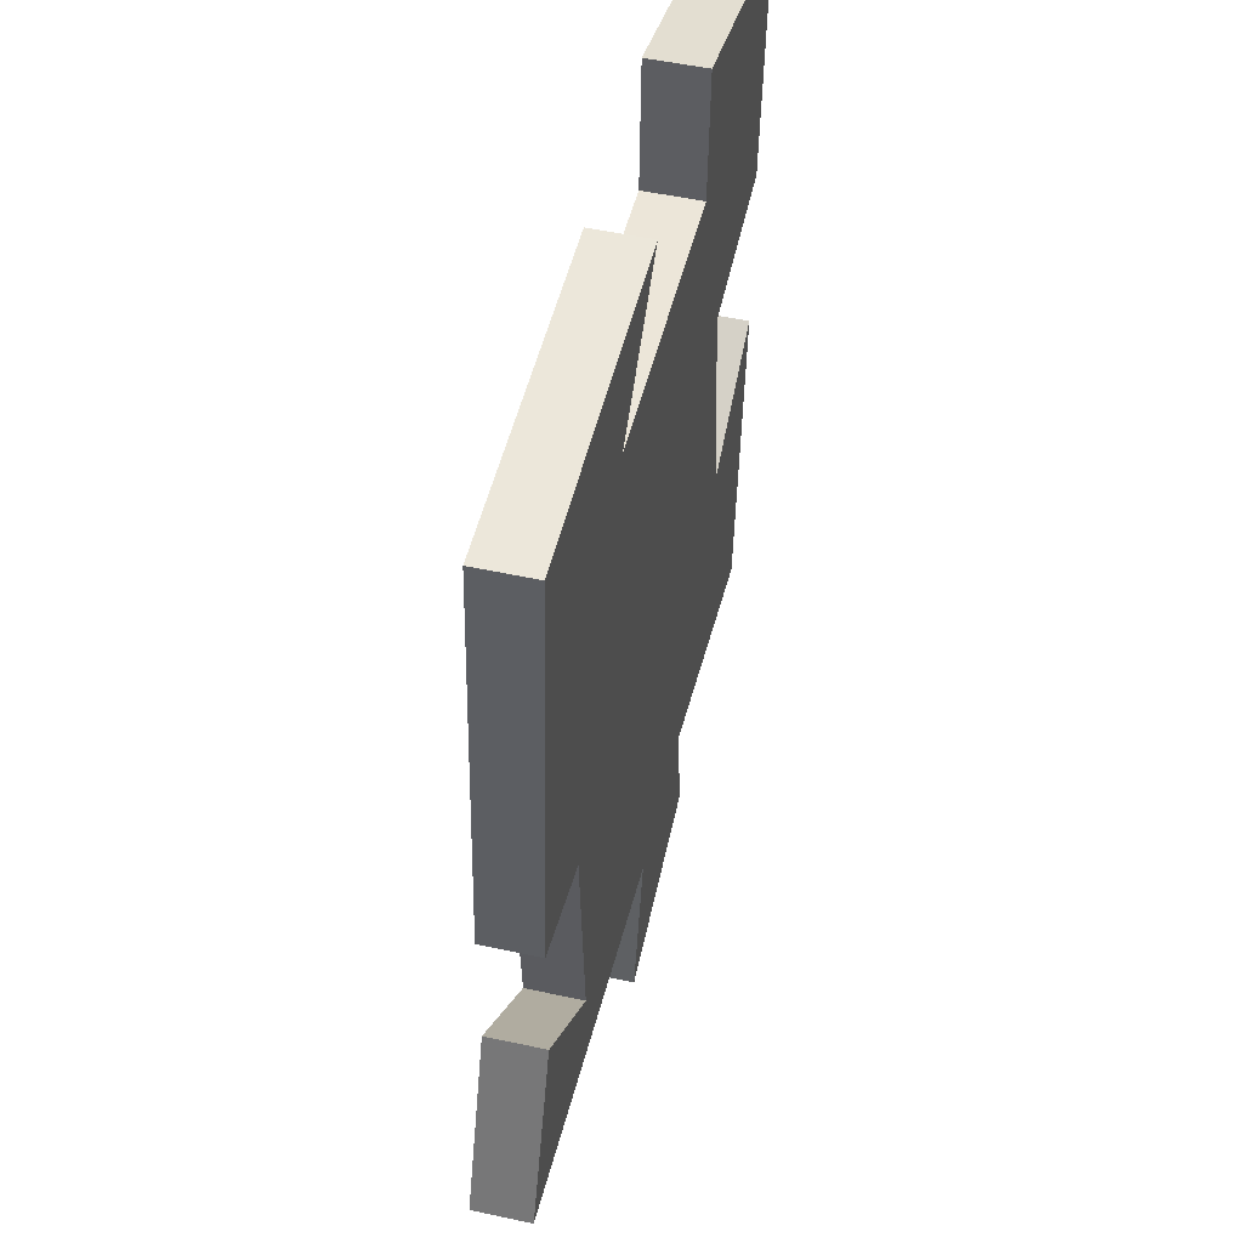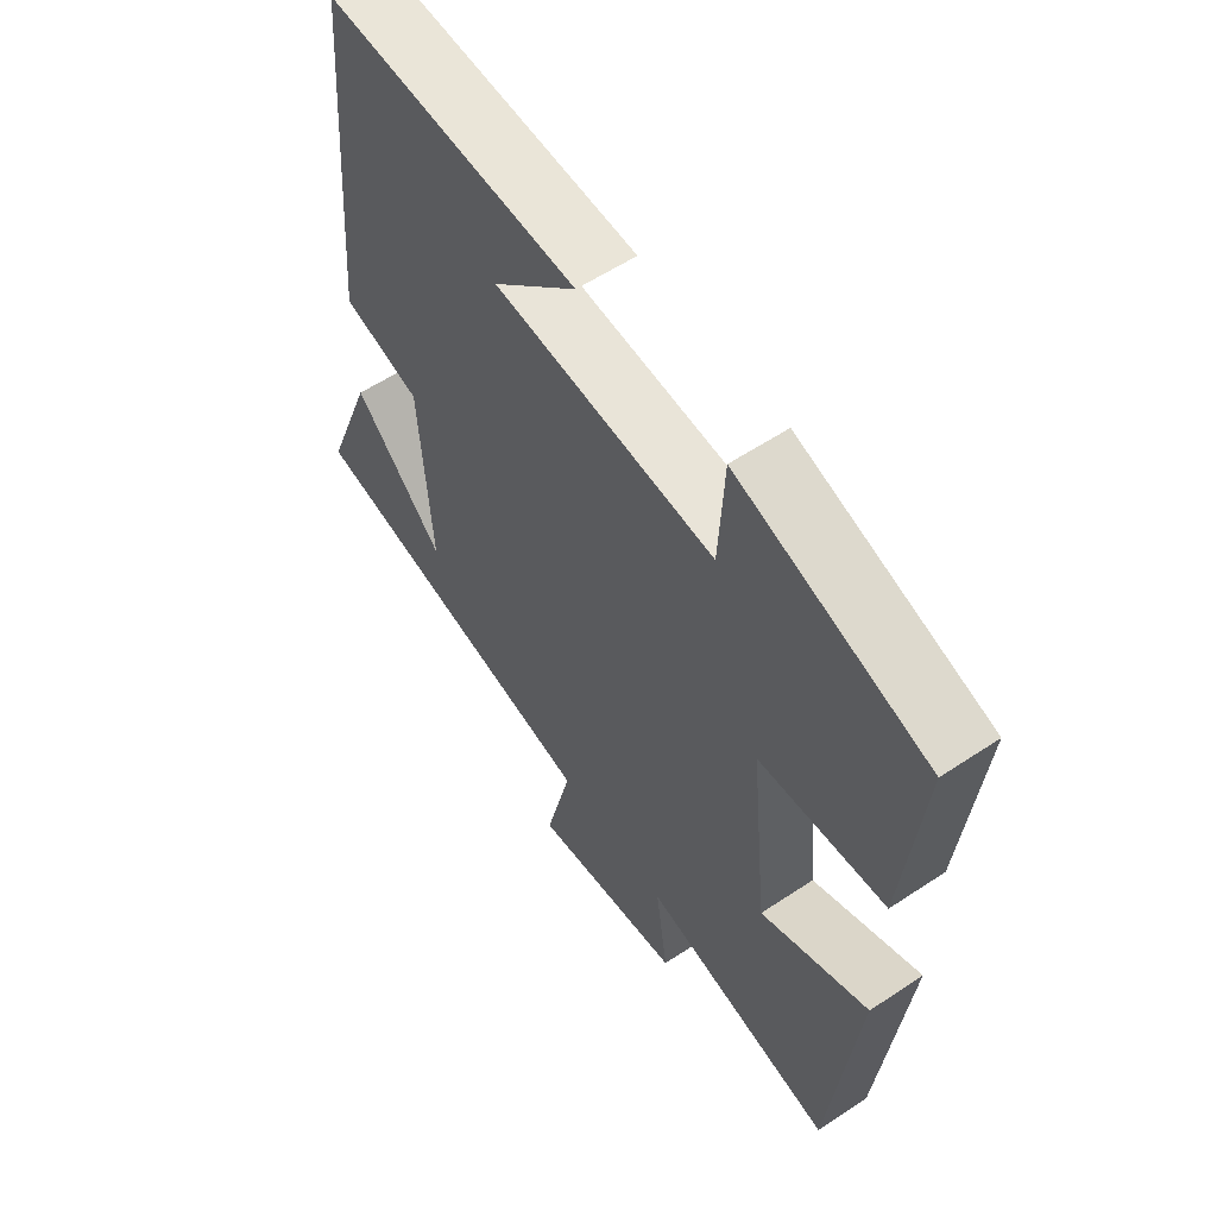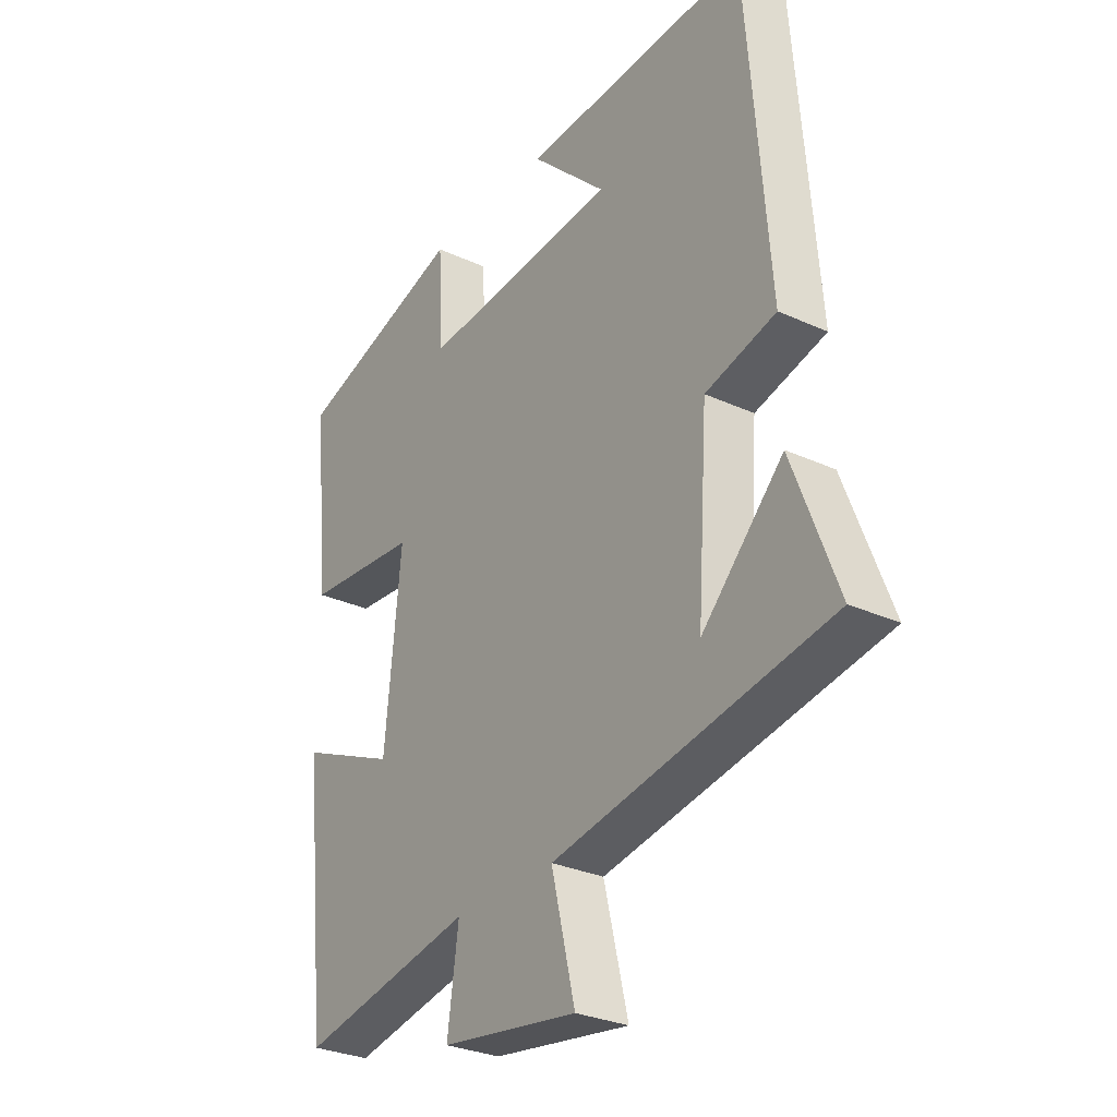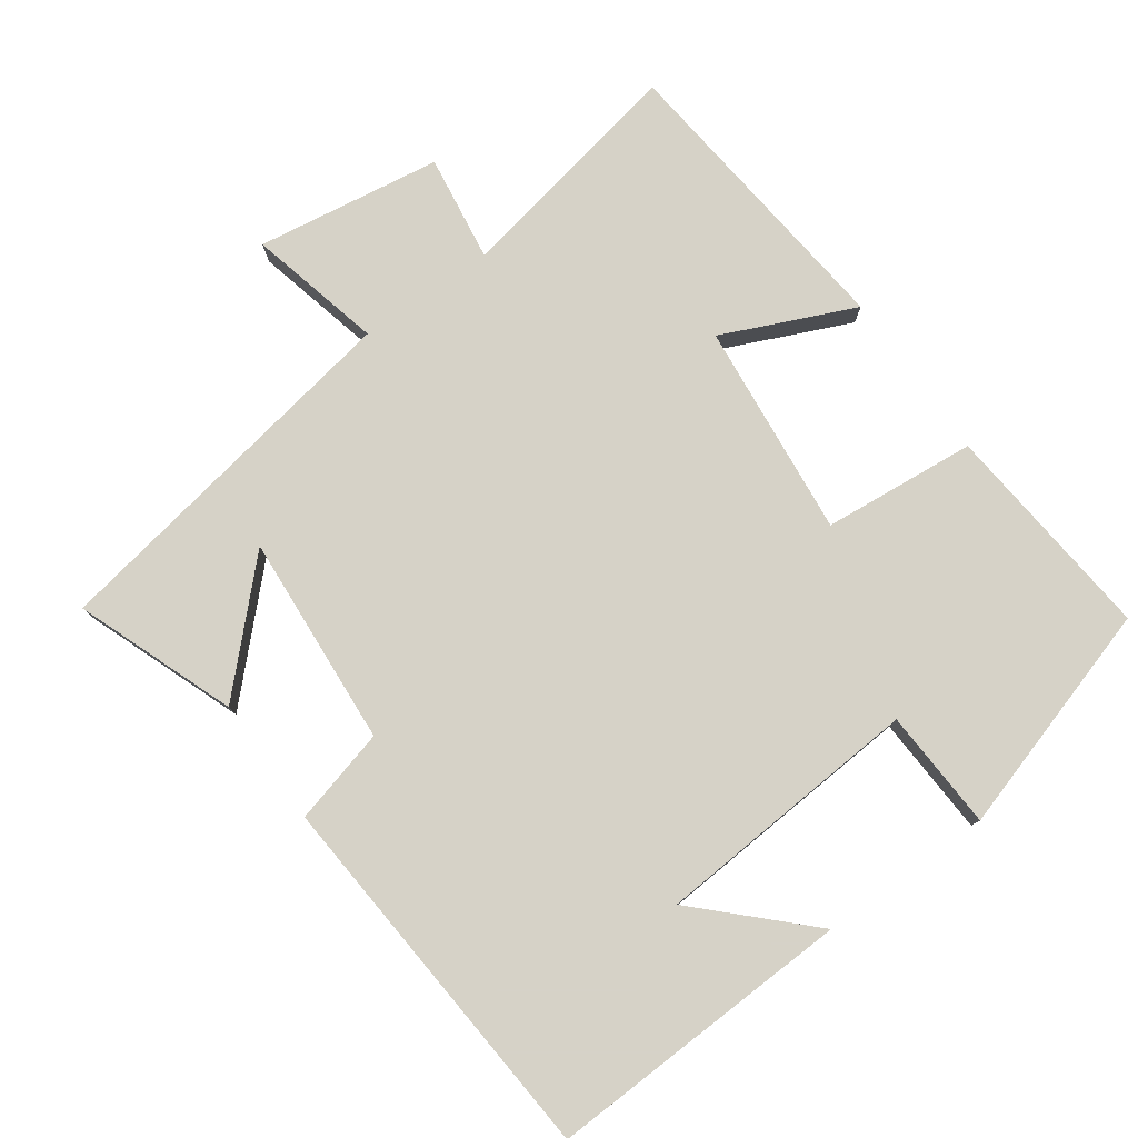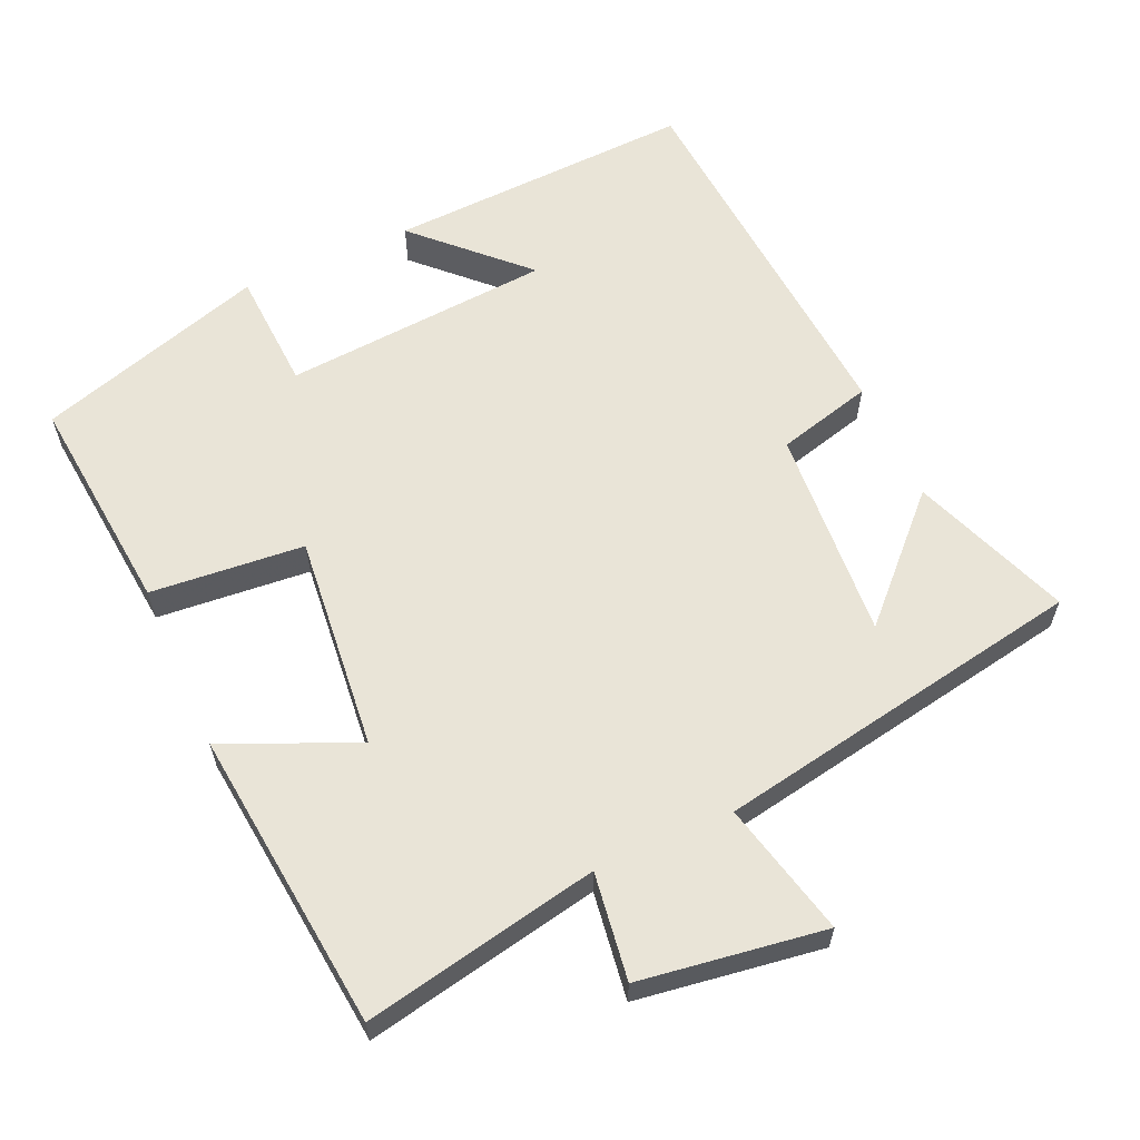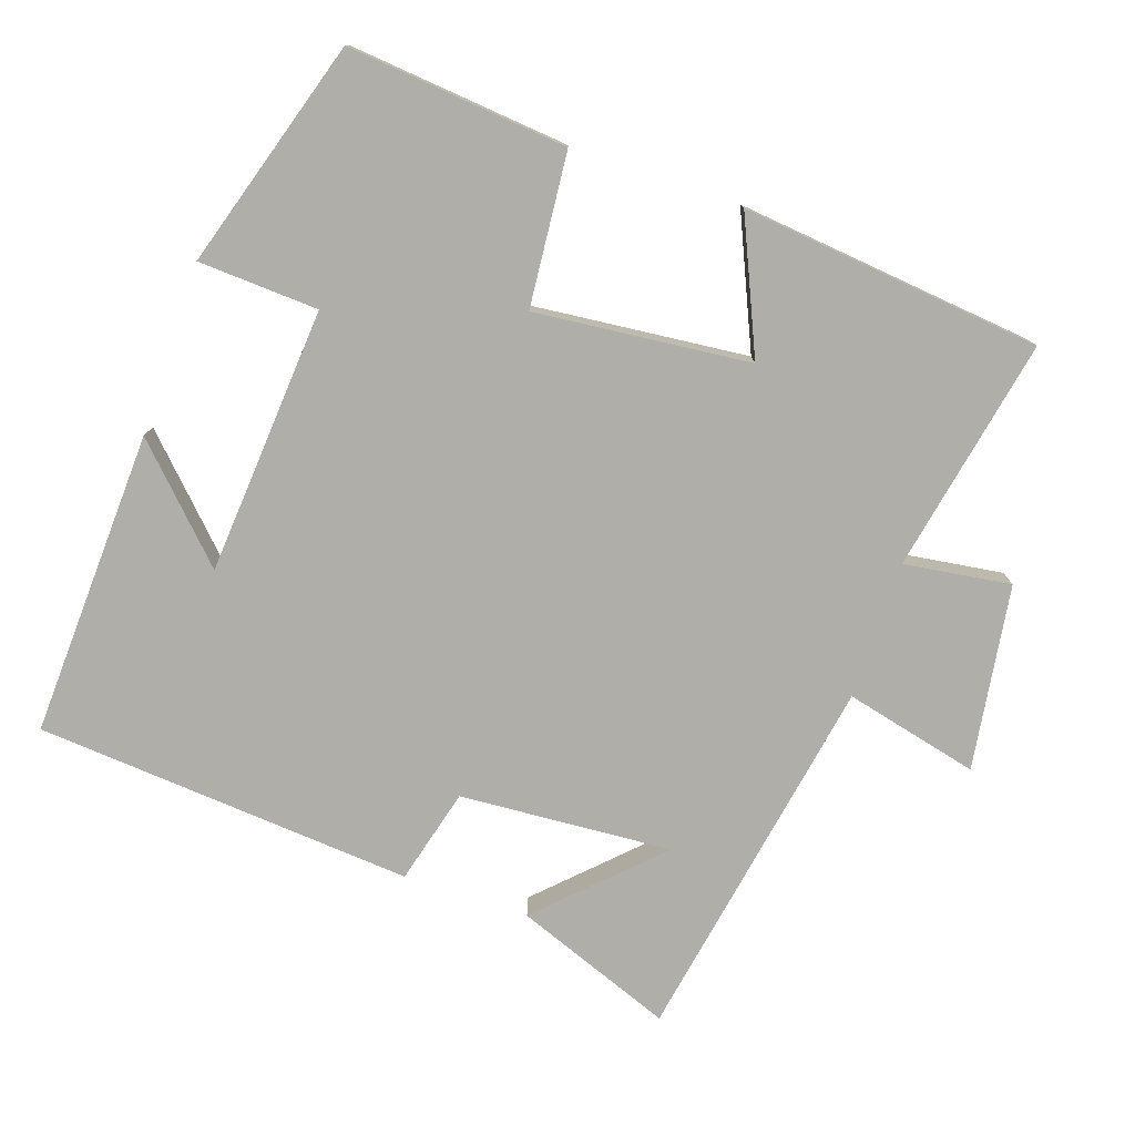
<metadata>
{"format":"obj","ext":"obj","renderer":"f3d","projection":"perspective","resolution":1024,"background":"white","views":[{"elev":52.0,"azim":-76.9,"up":"+Z"},{"elev":57.9,"azim":55.4,"up":"+Z"},{"elev":-29.4,"azim":-124.1,"up":"+Z"},{"elev":78.5,"azim":-35.4,"up":"+Y"},{"elev":61.1,"azim":155.9,"up":"+Y"},{"elev":-77.5,"azim":71.3,"up":"+Y"}]}
</metadata>
<code>
v 0.455 0.07 -0.565
v 0.127 0.07 -0.5
v 0.148 0.07 -0.649
v -0.11 0.07 -0.687
v -0.065 0.07 -0.5
v -0.584 0.07 -0.407
v -0.5 0.07 -0.186
v -0.347 0.07 -0.341
v -0.367 0.07 -0.045
v -0.5 0.07 -0.01
v -0.458 0.07 0.518
v -0.03 0.07 0.5
v -0.173 0.07 0.36
v 0.201 0.07 0.332
v 0.21 0.07 0.5
v 0.53 0.07 0.401
v 0.5 0.07 0.093
v 0.286 0.07 0.074
v 0.316 0.07 -0.226
v 0.5 0.07 -0.145
v 0.455 0 -0.565
v 0.127 0 -0.5
v 0.148 0 -0.649
v -0.11 0 -0.687
v -0.065 0 -0.5
v -0.584 0 -0.407
v -0.5 0 -0.186
v -0.347 0 -0.341
v -0.367 0 -0.045
v -0.5 0 -0.01
v -0.458 0 0.518
v -0.03 0 0.5
v -0.173 0 0.36
v 0.201 0 0.332
v 0.21 0 0.5
v 0.53 0 0.401
v 0.5 0 0.093
v 0.286 0 0.074
v 0.316 0 -0.226
v 0.5 0 -0.145
f 19 20 1 2
f 18 19 2
f 16 17 18
f 15 16 18
f 14 15 18
f 13 14 18 2
f 11 12 13
f 9 10 11 13
f 8 9 13 2
f 6 7 8
f 5 6 8 2
f 2 3 4 5
f 22 21 40 39
f 22 39 38
f 38 37 36
f 38 36 35
f 38 35 34
f 22 38 34 33
f 33 32 31
f 33 31 30 29
f 22 33 29 28
f 28 27 26
f 22 28 26 25
f 25 24 23 22
f 1 21 22 2
f 2 22 23 3
f 3 23 24 4
f 4 24 25 5
f 5 25 26 6
f 6 26 27 7
f 7 27 28 8
f 8 28 29 9
f 9 29 30 10
f 10 30 31 11
f 11 31 32 12
f 12 32 33 13
f 13 33 34 14
f 14 34 35 15
f 15 35 36 16
f 16 36 37 17
f 17 37 38 18
f 18 38 39 19
f 19 39 40 20
f 20 40 21 1

</code>
